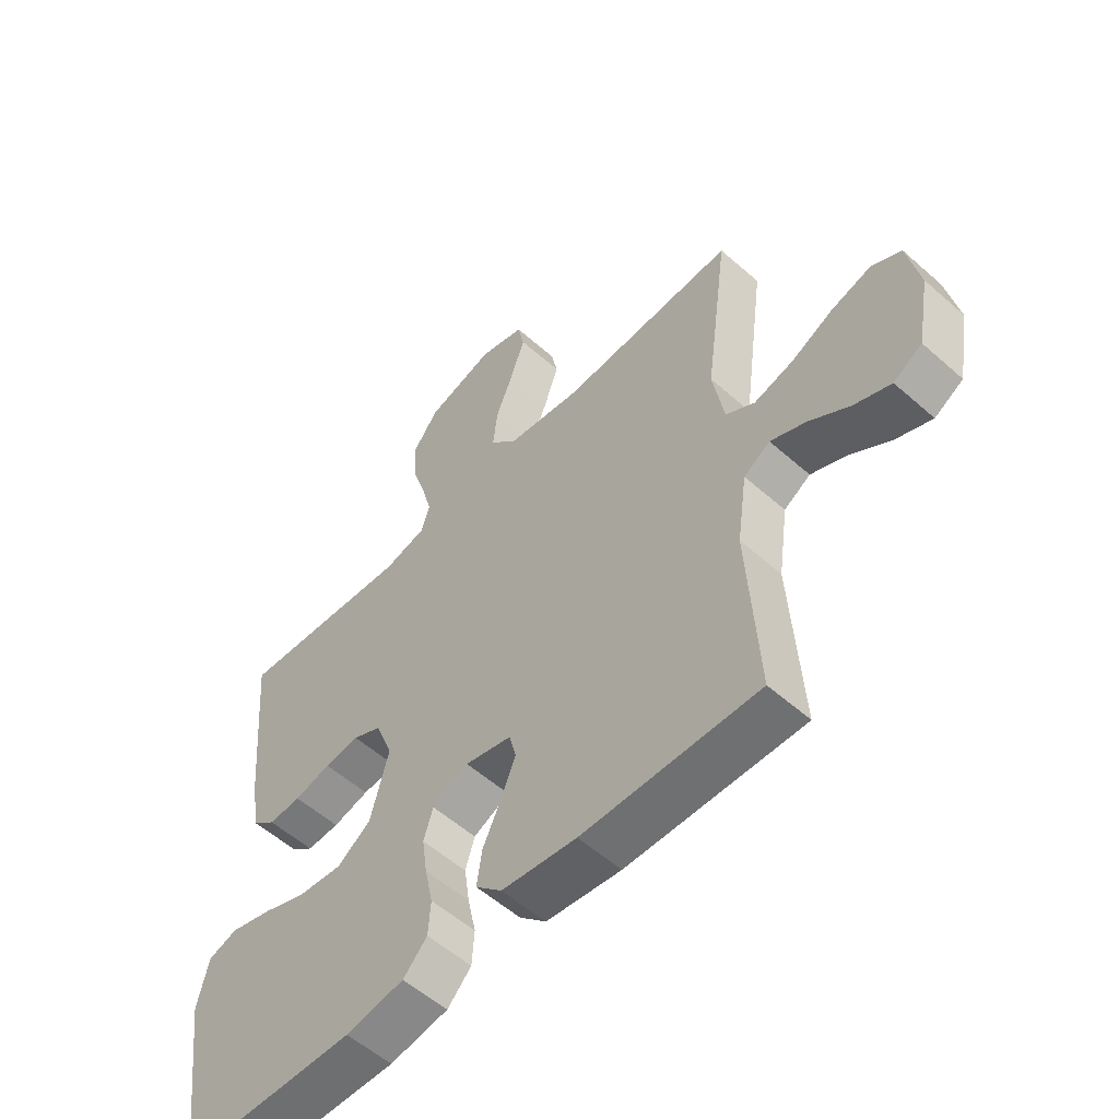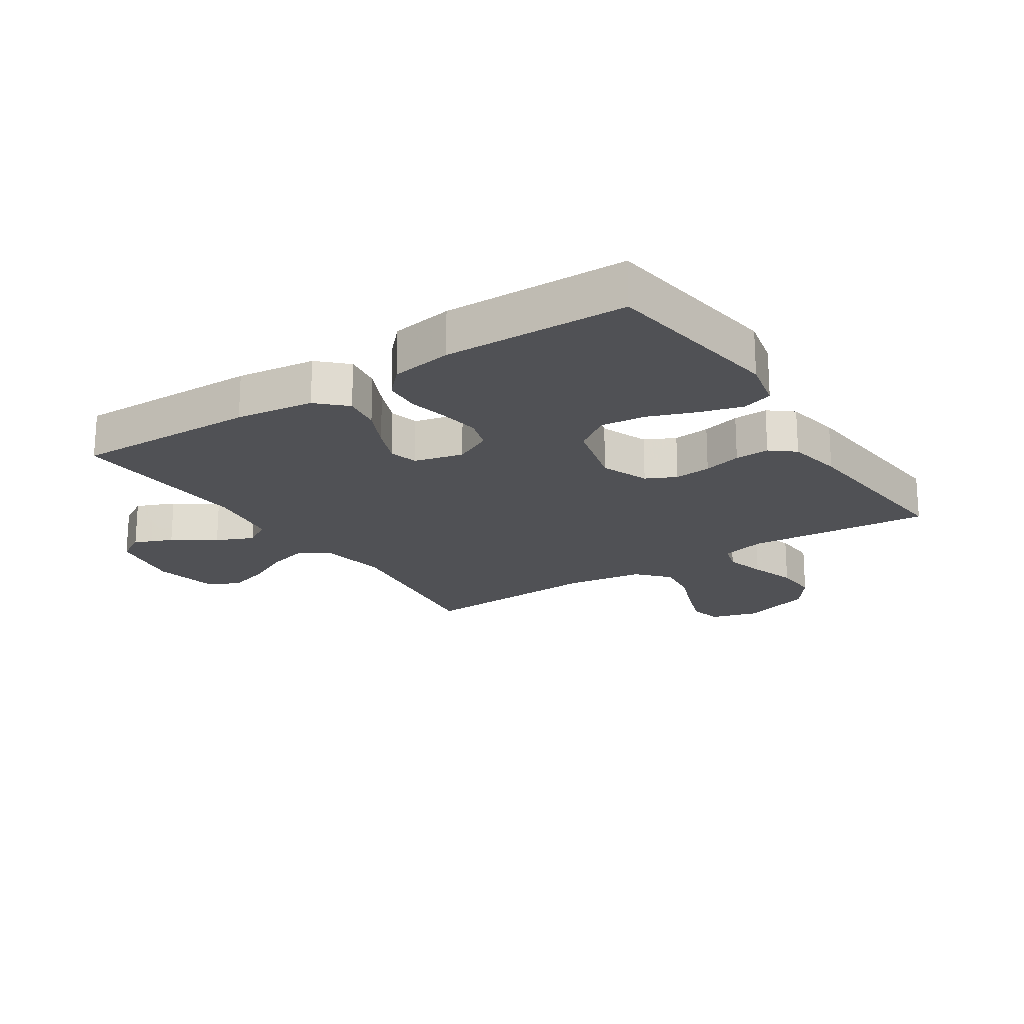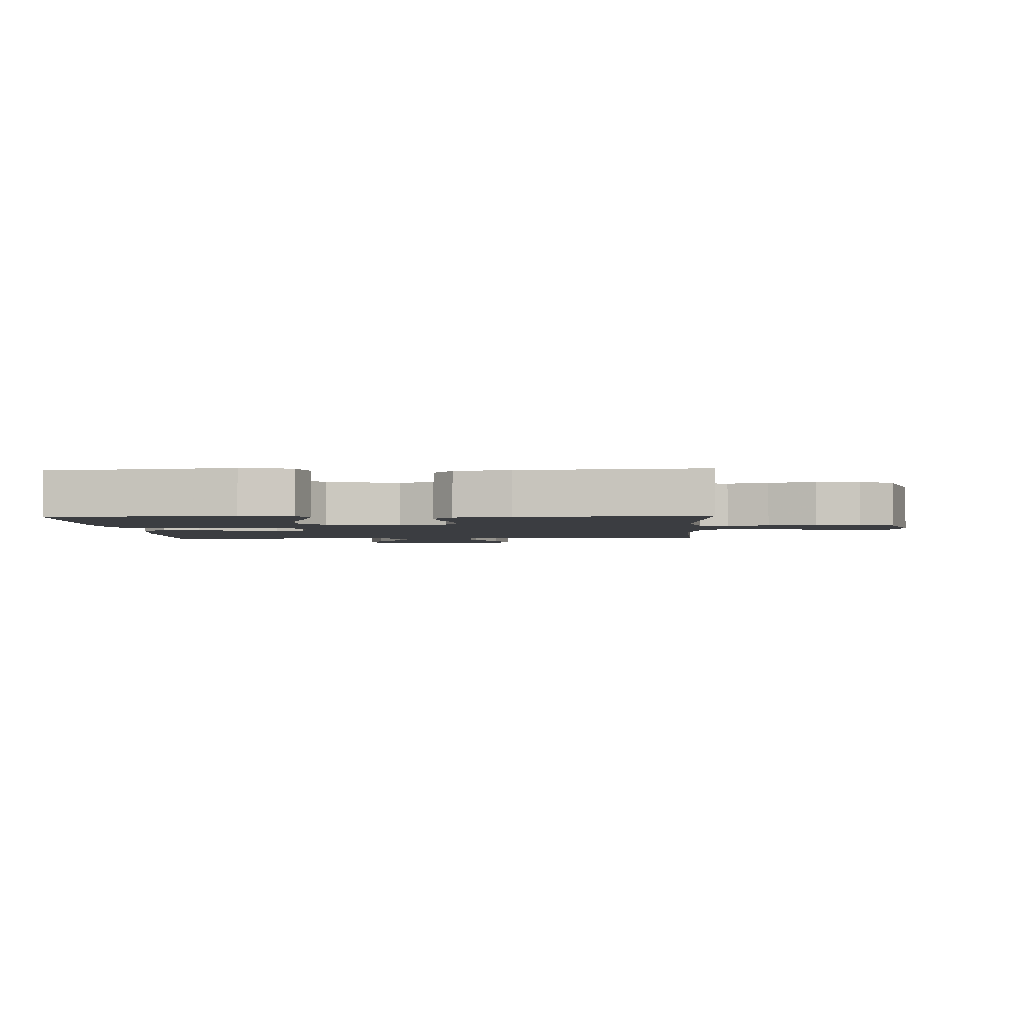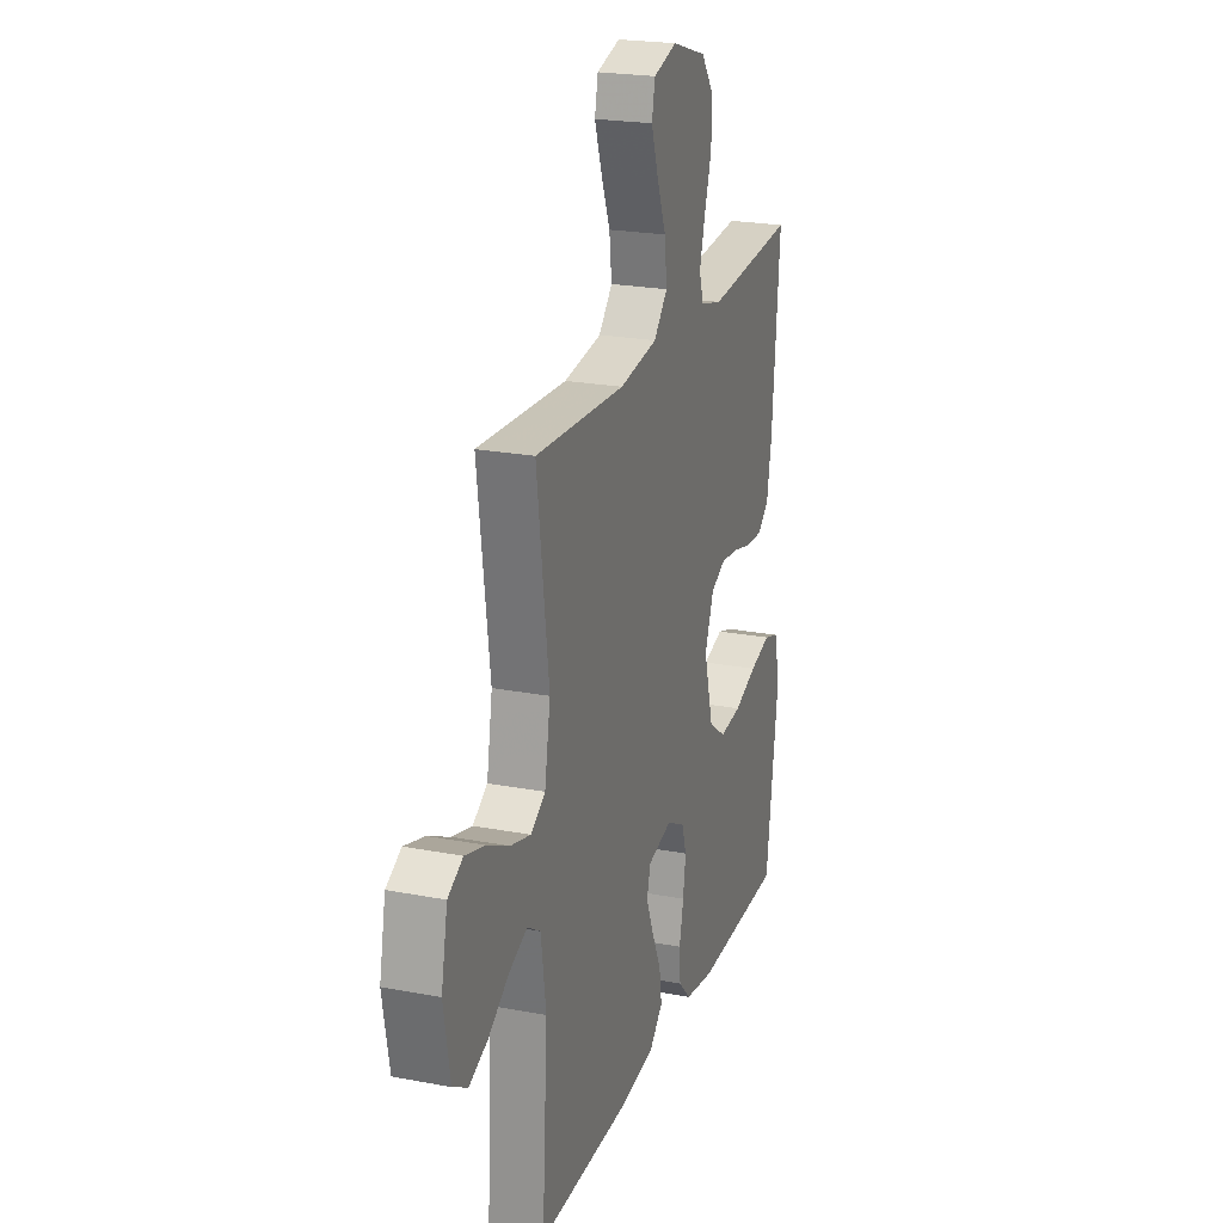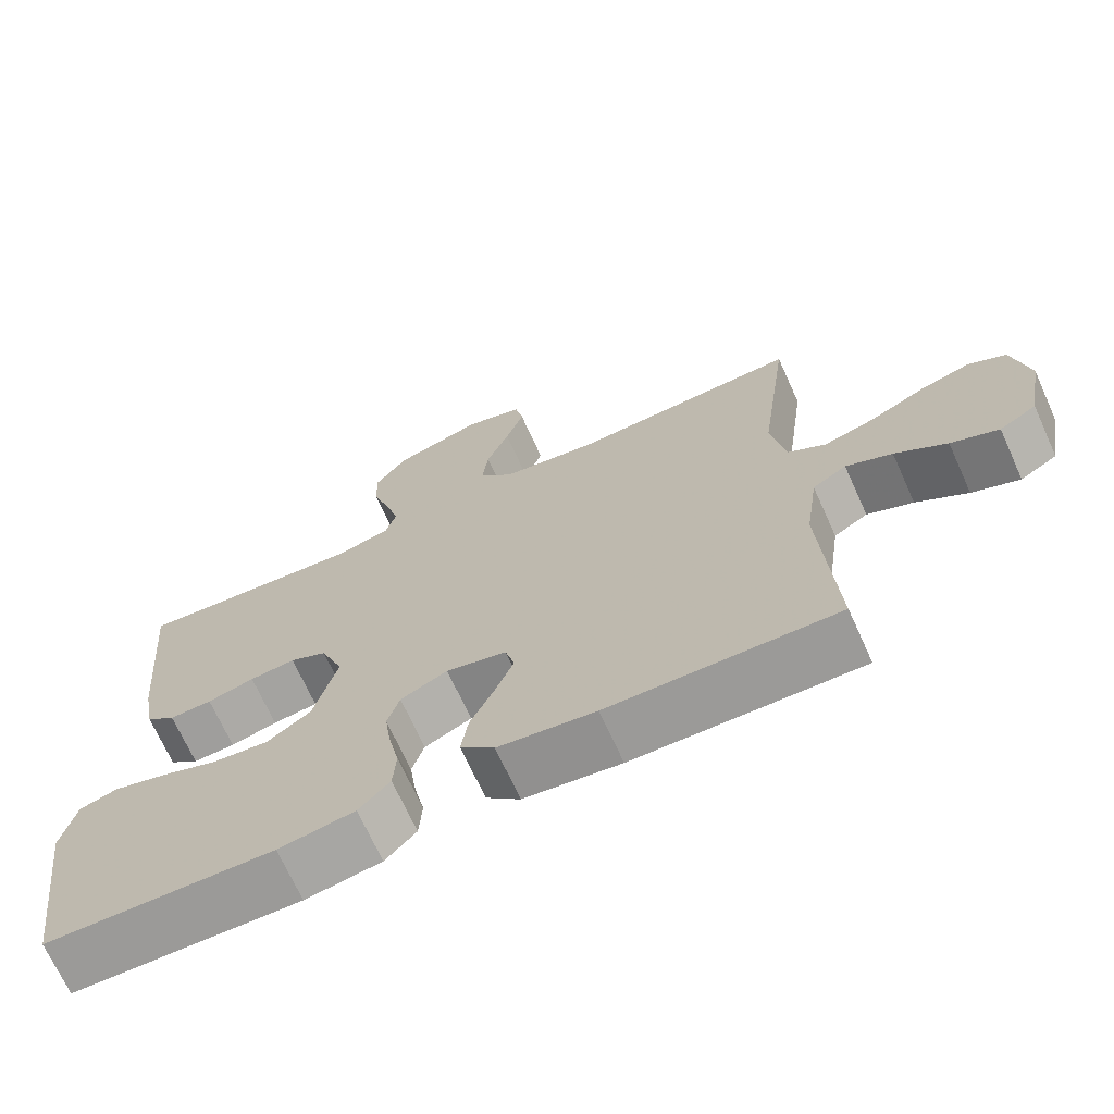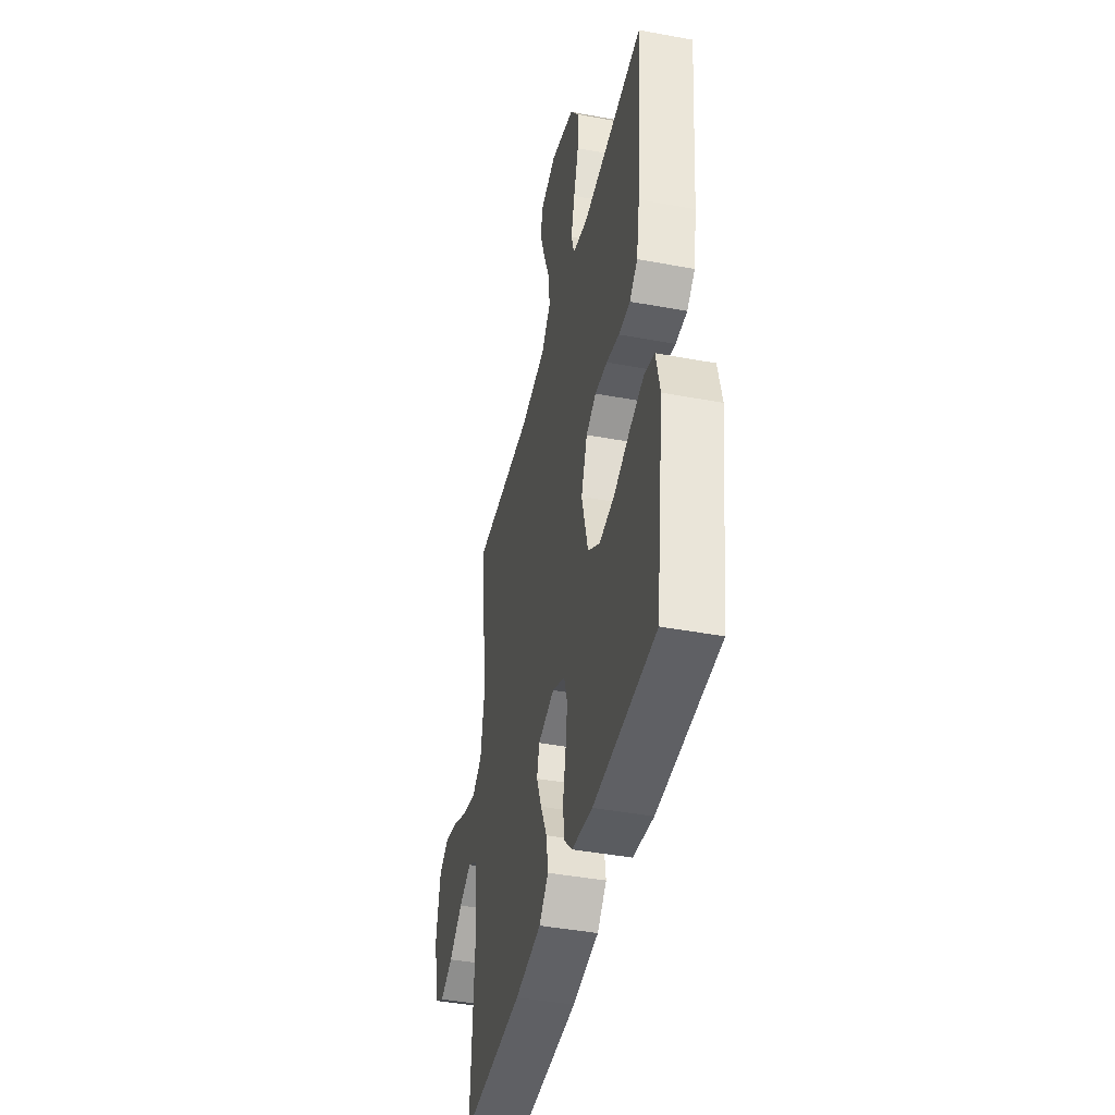
<metadata>
{"format":"obj","ext":"obj","renderer":"f3d","projection":"perspective","resolution":1024,"background":"white","views":[{"elev":-55.7,"azim":47.1,"up":"+Z"},{"elev":-20.2,"azim":-146.6,"up":"+Y"},{"elev":-2.6,"azim":-87.2,"up":"+Y"},{"elev":22.4,"azim":108.3,"up":"+Z"},{"elev":-70.0,"azim":24.4,"up":"+Z"},{"elev":-42.6,"azim":-102.5,"up":"+Z"}]}
</metadata>
<code>
v 0.5 0.07 0.5
v 0.46 0.07 0.2
v 0.479 0.07 0.089
v 0.528 0.07 0.058
v 0.595 0.07 0.076
v 0.668 0.07 0.112
v 0.736 0.07 0.132
v 0.786 0.07 0.105
v 0.807 0.07 0
v 0.785 0.07 -0.122
v 0.736 0.07 -0.151
v 0.673 0.07 -0.125
v 0.605 0.07 -0.079
v 0.544 0.07 -0.052
v 0.499 0.07 -0.08
v 0.482 0.07 -0.2
v 0.5 0.07 -0.5
v 0.2 0.07 -0.494
v 0.072 0.07 -0.477
v 0.027 0.07 -0.433
v 0.036 0.07 -0.372
v 0.067 0.07 -0.306
v 0.092 0.07 -0.244
v 0.08 0.07 -0.197
v 0 0.07 -0.177
v -0.062 0.07 -0.207
v -0.078 0.07 -0.259
v -0.069 0.07 -0.323
v -0.055 0.07 -0.389
v -0.059 0.07 -0.448
v -0.1 0.07 -0.491
v -0.2 0.07 -0.507
v -0.5 0.07 -0.5
v -0.541 0.07 -0.2
v -0.522 0.07 -0.118
v -0.472 0.07 -0.102
v -0.402 0.07 -0.122
v -0.325 0.07 -0.151
v -0.251 0.07 -0.159
v -0.193 0.07 -0.118
v -0.162 0.07 0
v -0.192 0.07 0.078
v -0.241 0.07 0.102
v -0.301 0.07 0.096
v -0.363 0.07 0.08
v -0.419 0.07 0.078
v -0.458 0.07 0.11
v -0.474 0.07 0.2
v -0.5 0.07 0.5
v -0.2 0.07 0.475
v -0.128 0.07 0.493
v -0.114 0.07 0.54
v -0.132 0.07 0.606
v -0.156 0.07 0.681
v -0.159 0.07 0.753
v -0.116 0.07 0.812
v 0 0.07 0.848
v 0.078 0.07 0.825
v 0.089 0.07 0.772
v 0.065 0.07 0.701
v 0.035 0.07 0.625
v 0.027 0.07 0.555
v 0.073 0.07 0.504
v 0.2 0.07 0.485
v 0.5 0 0.5
v 0.46 0 0.2
v 0.479 0 0.089
v 0.528 0 0.058
v 0.595 0 0.076
v 0.668 0 0.112
v 0.736 0 0.132
v 0.786 0 0.105
v 0.807 0 0
v 0.785 0 -0.122
v 0.736 0 -0.151
v 0.673 0 -0.125
v 0.605 0 -0.079
v 0.544 0 -0.052
v 0.499 0 -0.08
v 0.482 0 -0.2
v 0.5 0 -0.5
v 0.2 0 -0.494
v 0.072 0 -0.477
v 0.027 0 -0.433
v 0.036 0 -0.372
v 0.067 0 -0.306
v 0.092 0 -0.244
v 0.08 0 -0.197
v 0 0 -0.177
v -0.062 0 -0.207
v -0.078 0 -0.259
v -0.069 0 -0.323
v -0.055 0 -0.389
v -0.059 0 -0.448
v -0.1 0 -0.491
v -0.2 0 -0.507
v -0.5 0 -0.5
v -0.541 0 -0.2
v -0.522 0 -0.118
v -0.472 0 -0.102
v -0.402 0 -0.122
v -0.325 0 -0.151
v -0.251 0 -0.159
v -0.193 0 -0.118
v -0.162 0 0
v -0.192 0 0.078
v -0.241 0 0.102
v -0.301 0 0.096
v -0.363 0 0.08
v -0.419 0 0.078
v -0.458 0 0.11
v -0.474 0 0.2
v -0.5 0 0.5
v -0.2 0 0.475
v -0.128 0 0.493
v -0.114 0 0.54
v -0.132 0 0.606
v -0.156 0 0.681
v -0.159 0 0.753
v -0.116 0 0.812
v 0 0 0.848
v 0.078 0 0.825
v 0.089 0 0.772
v 0.065 0 0.701
v 0.035 0 0.625
v 0.027 0 0.555
v 0.073 0 0.504
v 0.2 0 0.485
f 58 59 60 61
f 56 57 58 61
f 56 61 62
f 53 54 55 56
f 52 53 56 62
f 51 52 62 63
f 47 48 49 50
f 44 45 46 47
f 43 44 47 50
f 42 43 50 51
f 35 36 37 38
f 33 34 35 38
f 33 38 39
f 32 33 39 40
f 28 29 30 31
f 27 28 31 32
f 26 27 32 40
f 19 20 21 22
f 19 22 23
f 16 17 18 19
f 15 16 19 23
f 14 15 23 24
f 10 11 12 13
f 10 13 14
f 9 10 14
f 8 9 14
f 5 6 7 8
f 4 5 8 14
f 3 4 14 24
f 64 1 2
f 41 42 51 63
f 25 26 40 41
f 25 41 63 64
f 24 25 64
f 2 3 24 64
f 125 124 123 122
f 125 122 121 120
f 126 125 120
f 120 119 118 117
f 126 120 117 116
f 127 126 116 115
f 114 113 112 111
f 111 110 109 108
f 114 111 108 107
f 115 114 107 106
f 102 101 100 99
f 102 99 98 97
f 103 102 97
f 104 103 97 96
f 95 94 93 92
f 96 95 92 91
f 104 96 91 90
f 86 85 84 83
f 87 86 83
f 83 82 81 80
f 87 83 80 79
f 88 87 79 78
f 77 76 75 74
f 78 77 74
f 78 74 73
f 78 73 72
f 72 71 70 69
f 78 72 69 68
f 88 78 68 67
f 66 65 128
f 127 115 106 105
f 105 104 90 89
f 128 127 105 89
f 128 89 88
f 128 88 67 66
f 1 65 66 2
f 2 66 67 3
f 3 67 68 4
f 4 68 69 5
f 5 69 70 6
f 6 70 71 7
f 7 71 72 8
f 8 72 73 9
f 9 73 74 10
f 10 74 75 11
f 11 75 76 12
f 12 76 77 13
f 13 77 78 14
f 14 78 79 15
f 15 79 80 16
f 16 80 81 17
f 17 81 82 18
f 18 82 83 19
f 19 83 84 20
f 20 84 85 21
f 21 85 86 22
f 22 86 87 23
f 23 87 88 24
f 24 88 89 25
f 25 89 90 26
f 26 90 91 27
f 27 91 92 28
f 28 92 93 29
f 29 93 94 30
f 30 94 95 31
f 31 95 96 32
f 32 96 97 33
f 33 97 98 34
f 34 98 99 35
f 35 99 100 36
f 36 100 101 37
f 37 101 102 38
f 38 102 103 39
f 39 103 104 40
f 40 104 105 41
f 41 105 106 42
f 42 106 107 43
f 43 107 108 44
f 44 108 109 45
f 45 109 110 46
f 46 110 111 47
f 47 111 112 48
f 48 112 113 49
f 49 113 114 50
f 50 114 115 51
f 51 115 116 52
f 52 116 117 53
f 53 117 118 54
f 54 118 119 55
f 55 119 120 56
f 56 120 121 57
f 57 121 122 58
f 58 122 123 59
f 59 123 124 60
f 60 124 125 61
f 61 125 126 62
f 62 126 127 63
f 63 127 128 64
f 64 128 65 1

</code>
